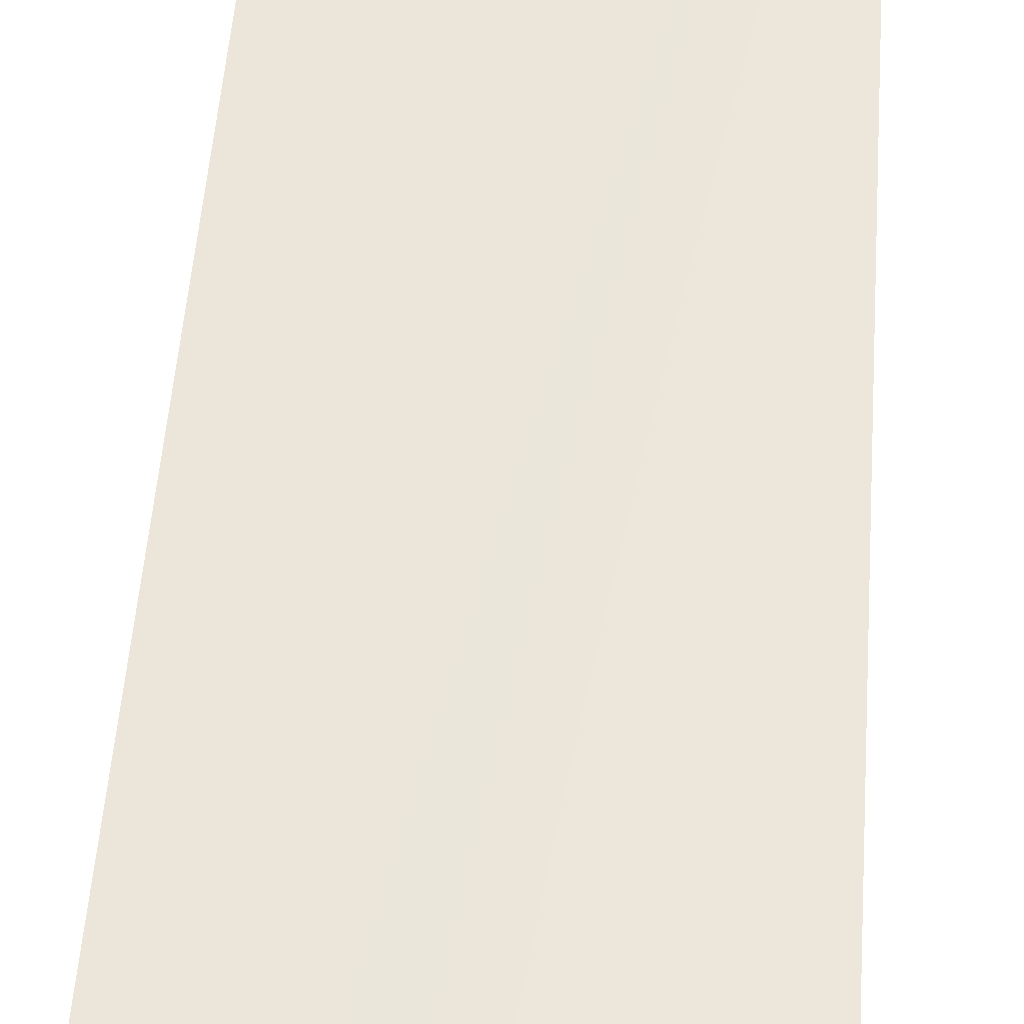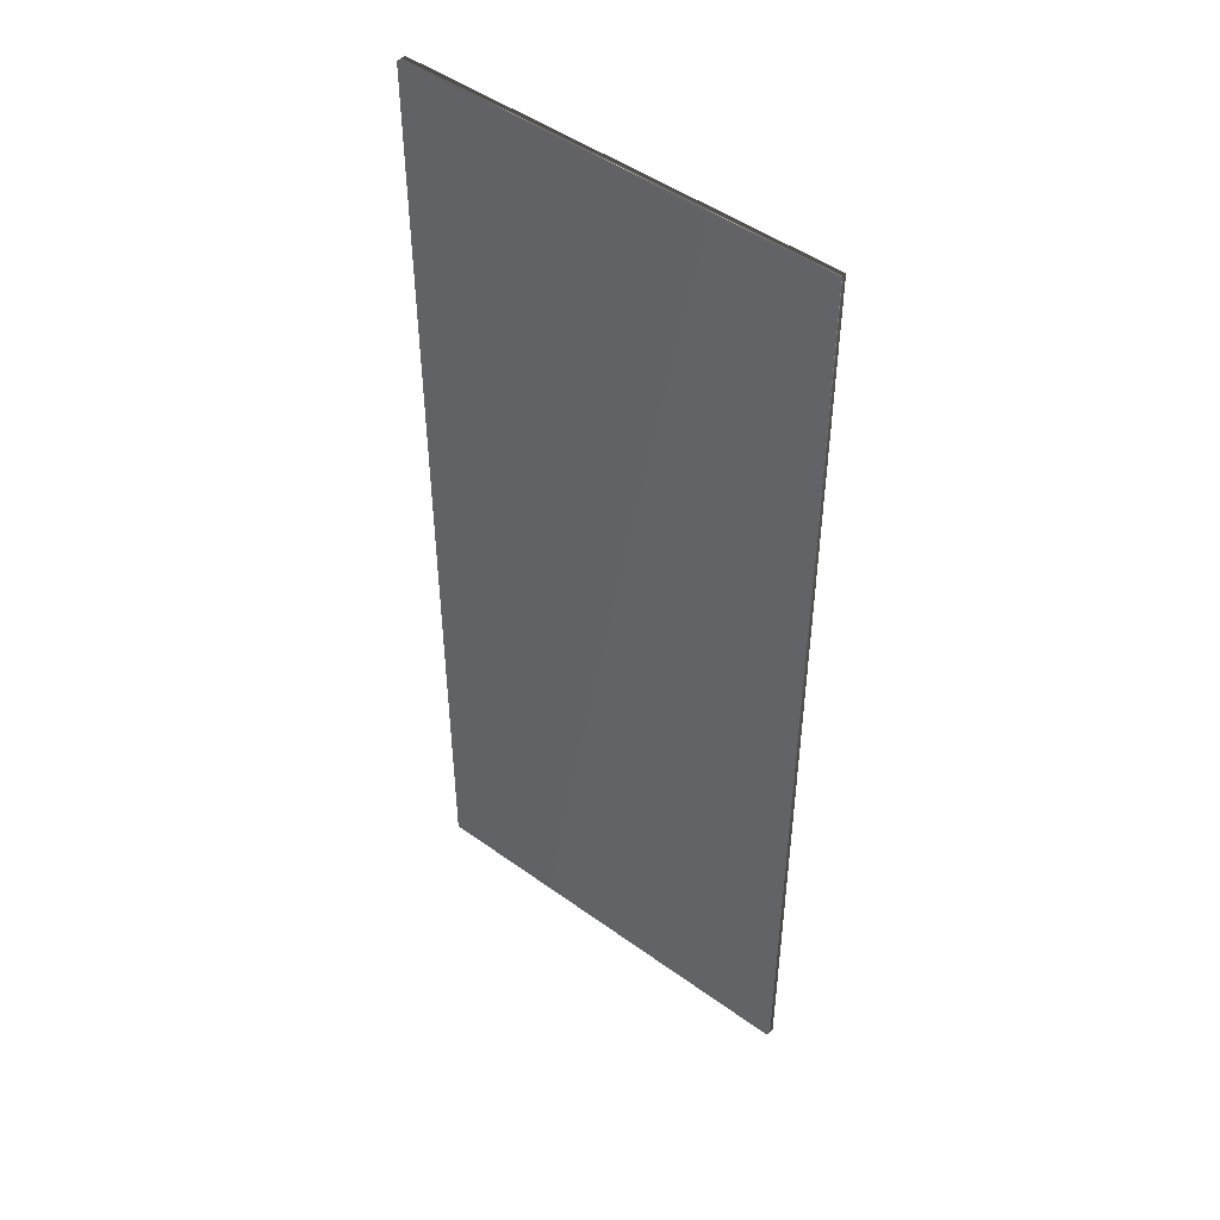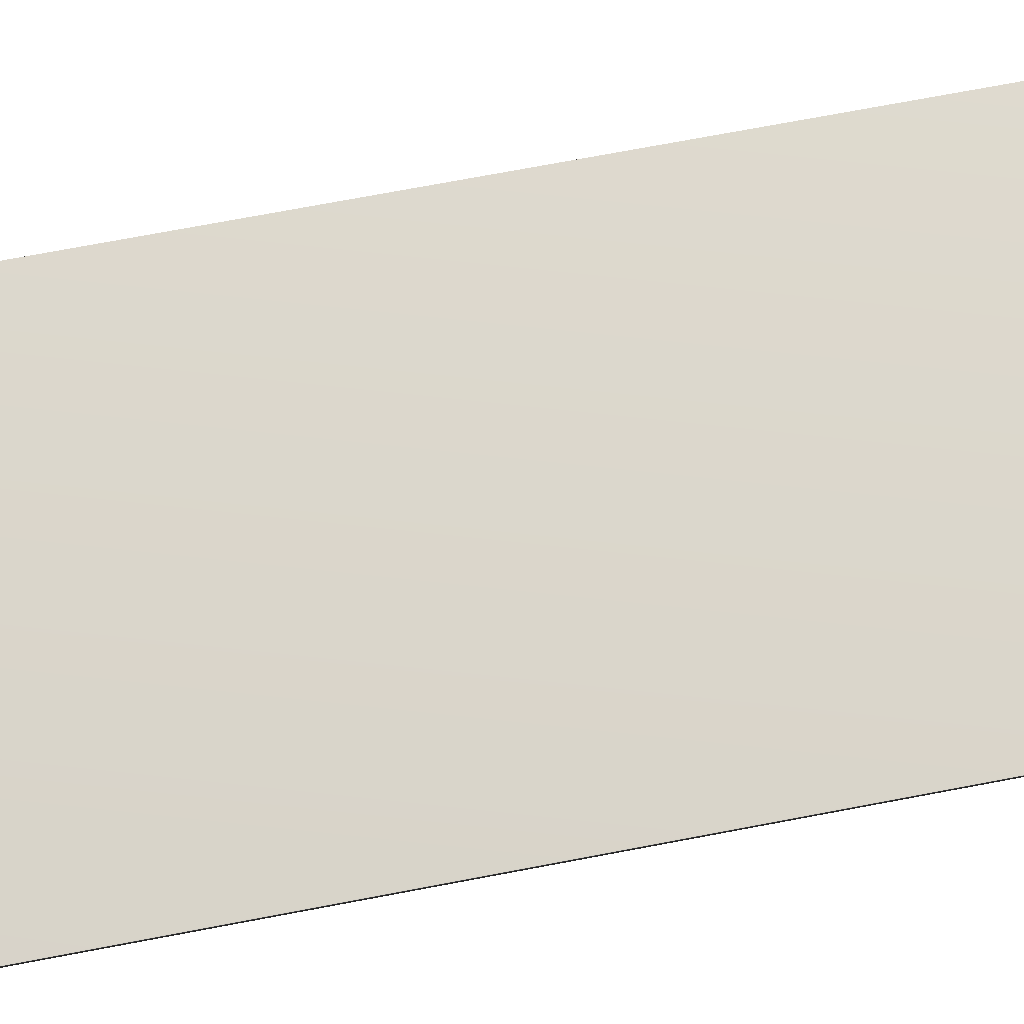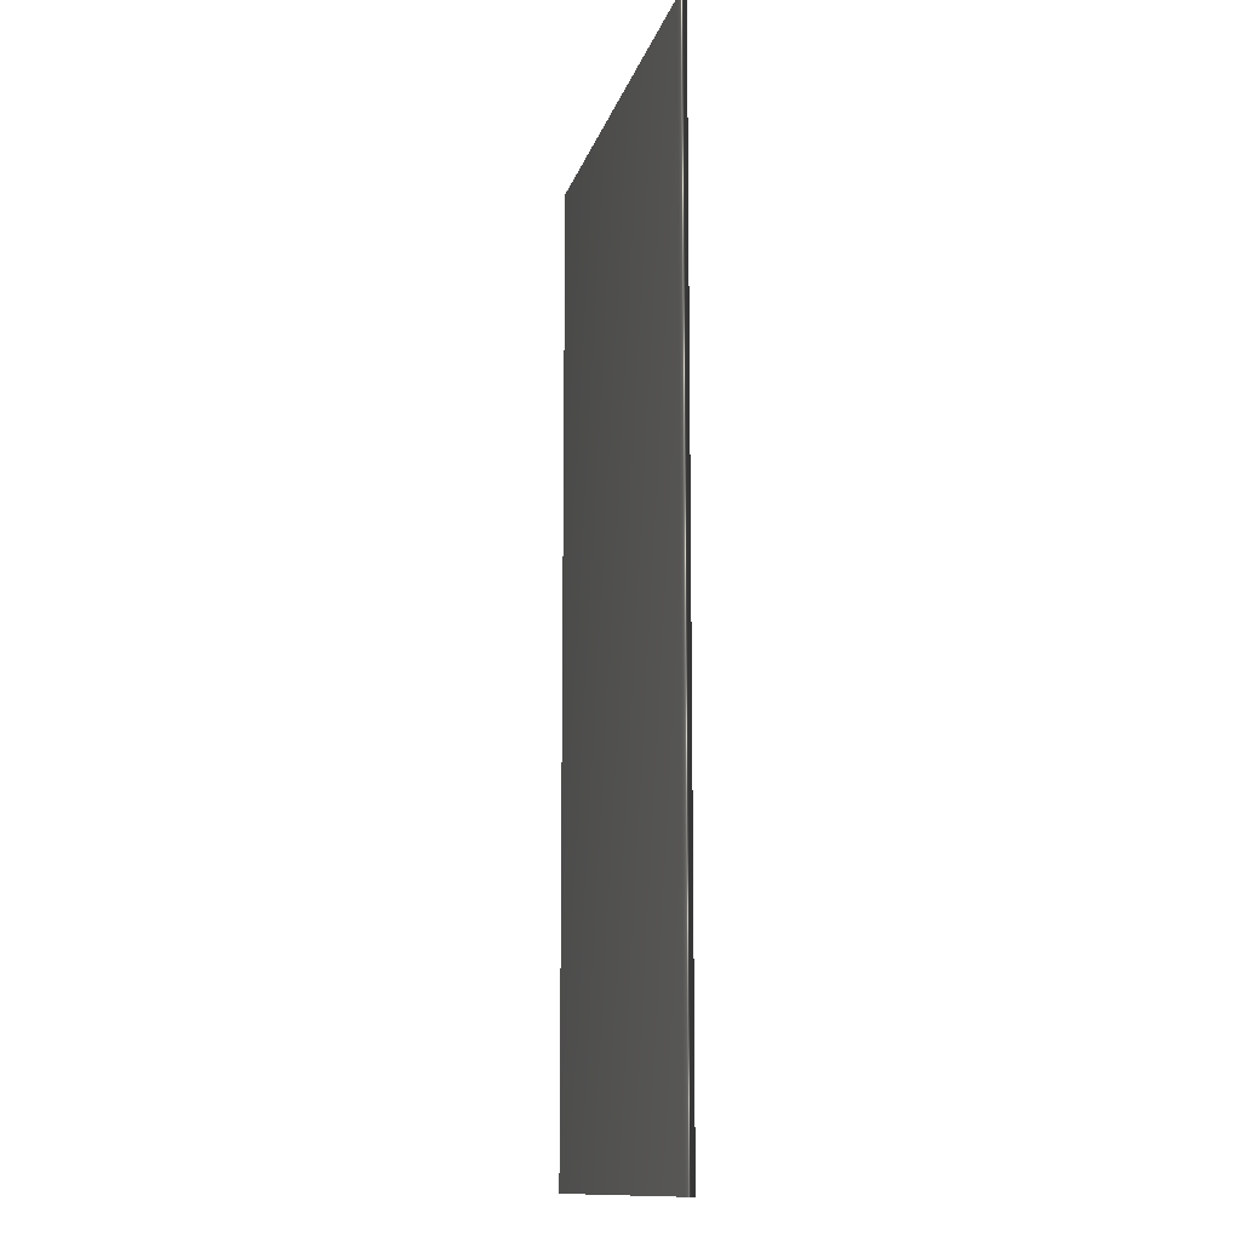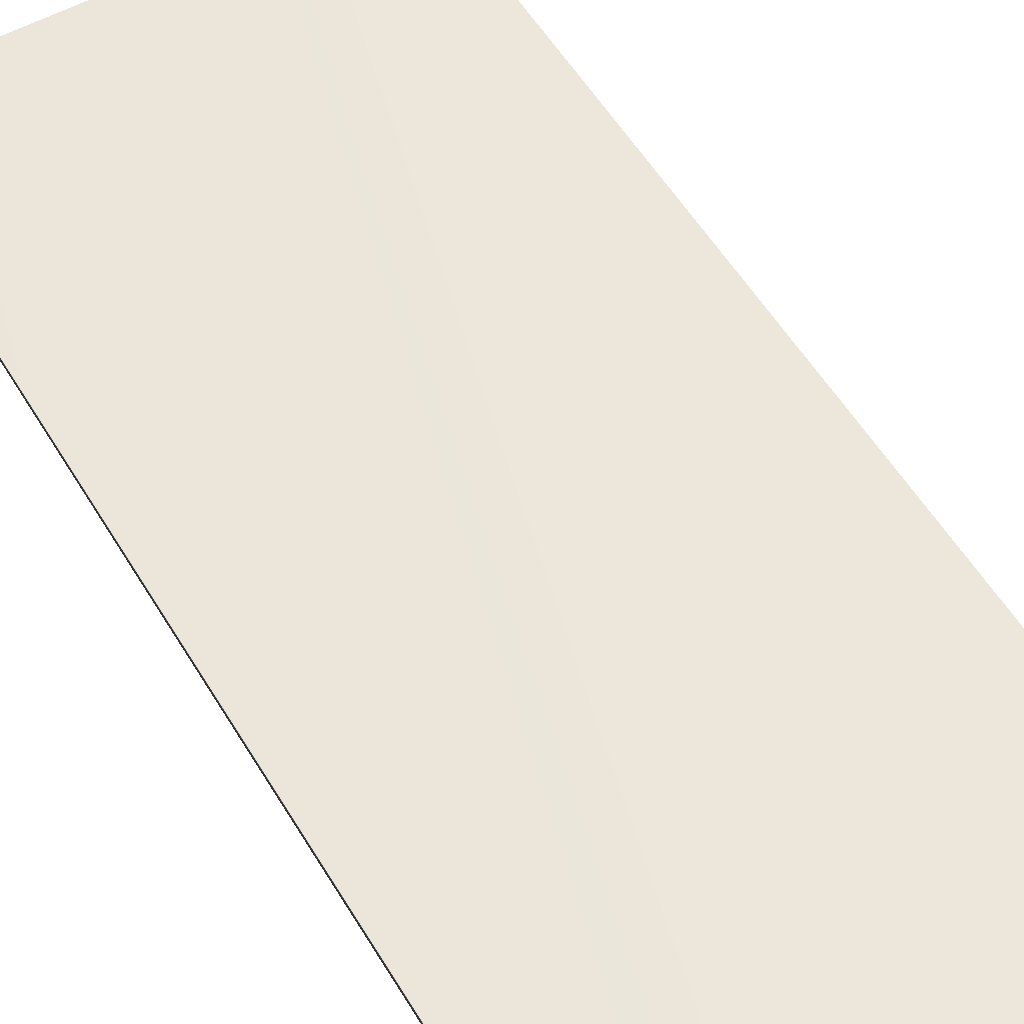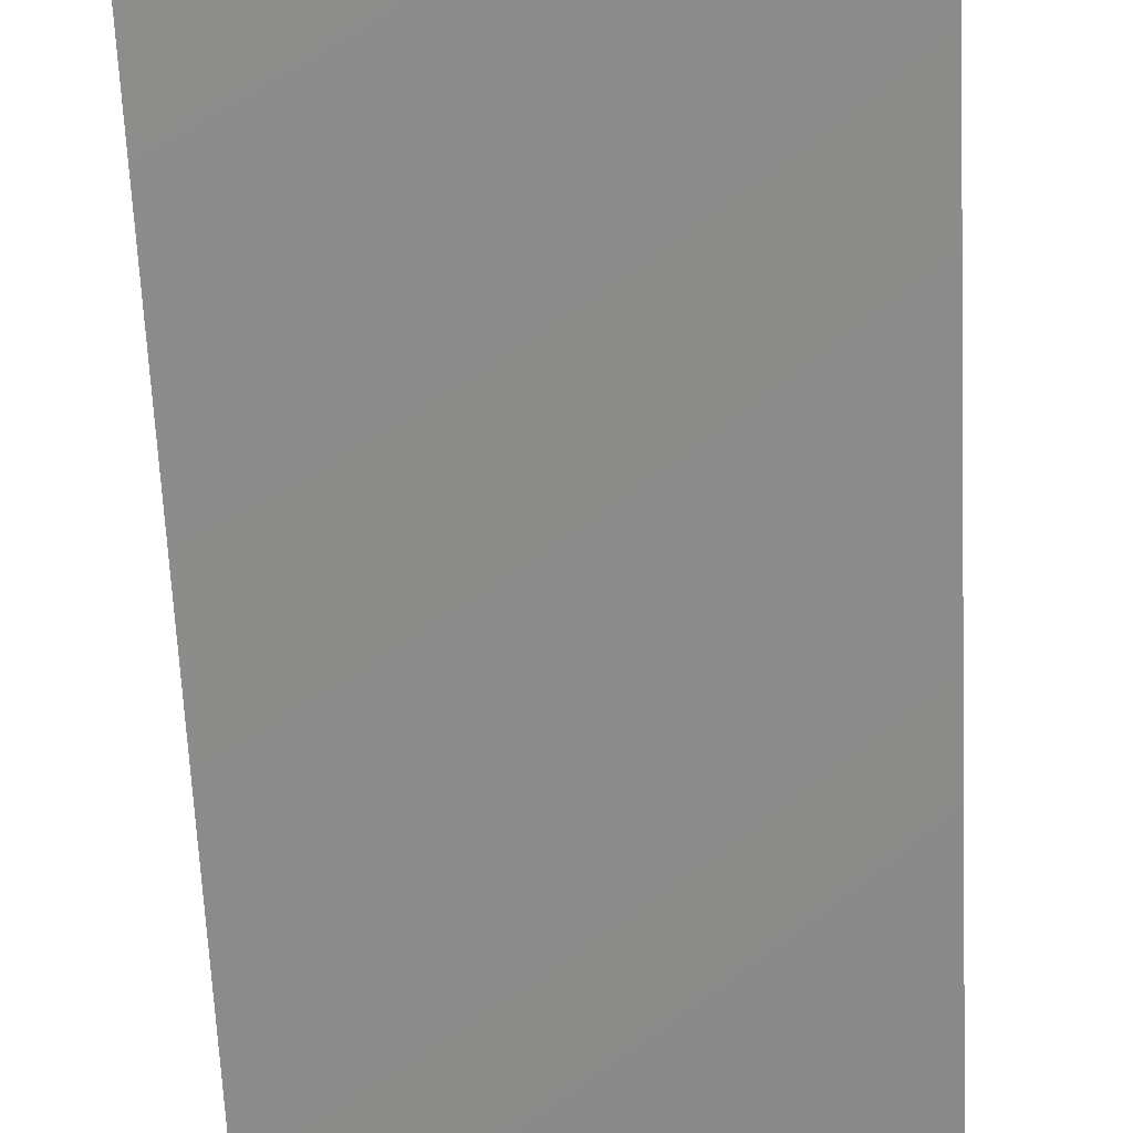
<metadata>
{"format":"obj","ext":"obj","renderer":"f3d","projection":"perspective","resolution":1024,"background":"white","views":[{"elev":54.9,"azim":4.3,"up":"+Z"},{"elev":47.7,"azim":-140.9,"up":"+Y"},{"elev":73.3,"azim":79.3,"up":"+Z"},{"elev":-13.4,"azim":-104.3,"up":"+Y"},{"elev":54.3,"azim":-30.3,"up":"+Z"},{"elev":-64.0,"azim":2.7,"up":"+Z"}]}
</metadata>
<code>
v -77.36 32.7 152.3
v -77.36 23.78 152.3
v -77.36 32.7 152.3
v -77.36 23.78 152.3
v -81.16 23.78 152.3
v -81.16 32.7 152.3
v -81.16 32.7 152.3
v -81.16 23.78 152.3
f 1 2 3
f 3 2 4
f 5 6 4
f 4 6 3
f 1 3 7
f 7 3 6
f 8 5 2
f 2 5 4
f 2 1 8
f 8 1 7
f 8 7 5
f 5 7 6

</code>
